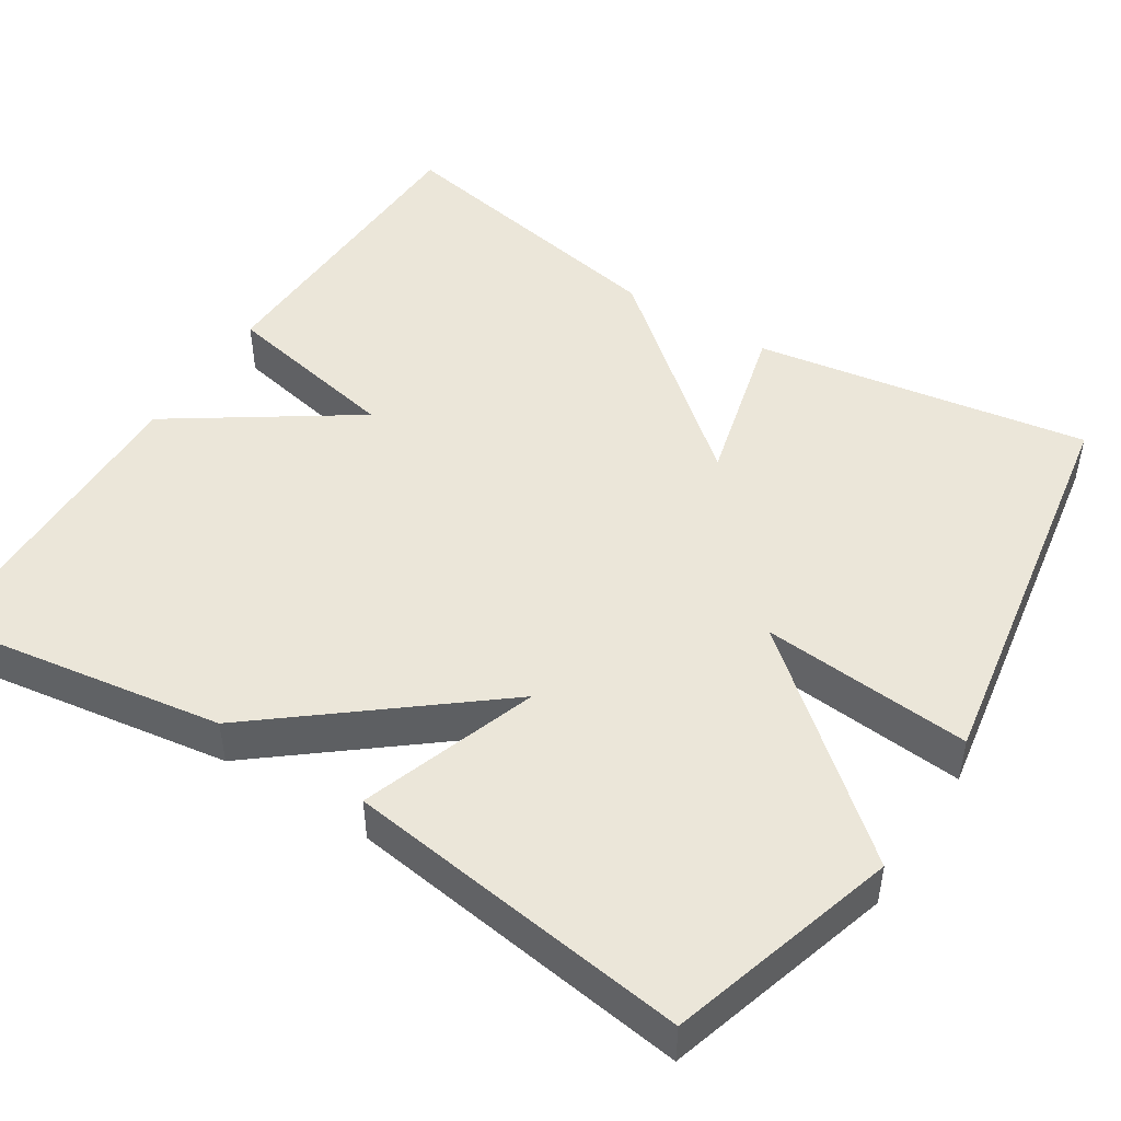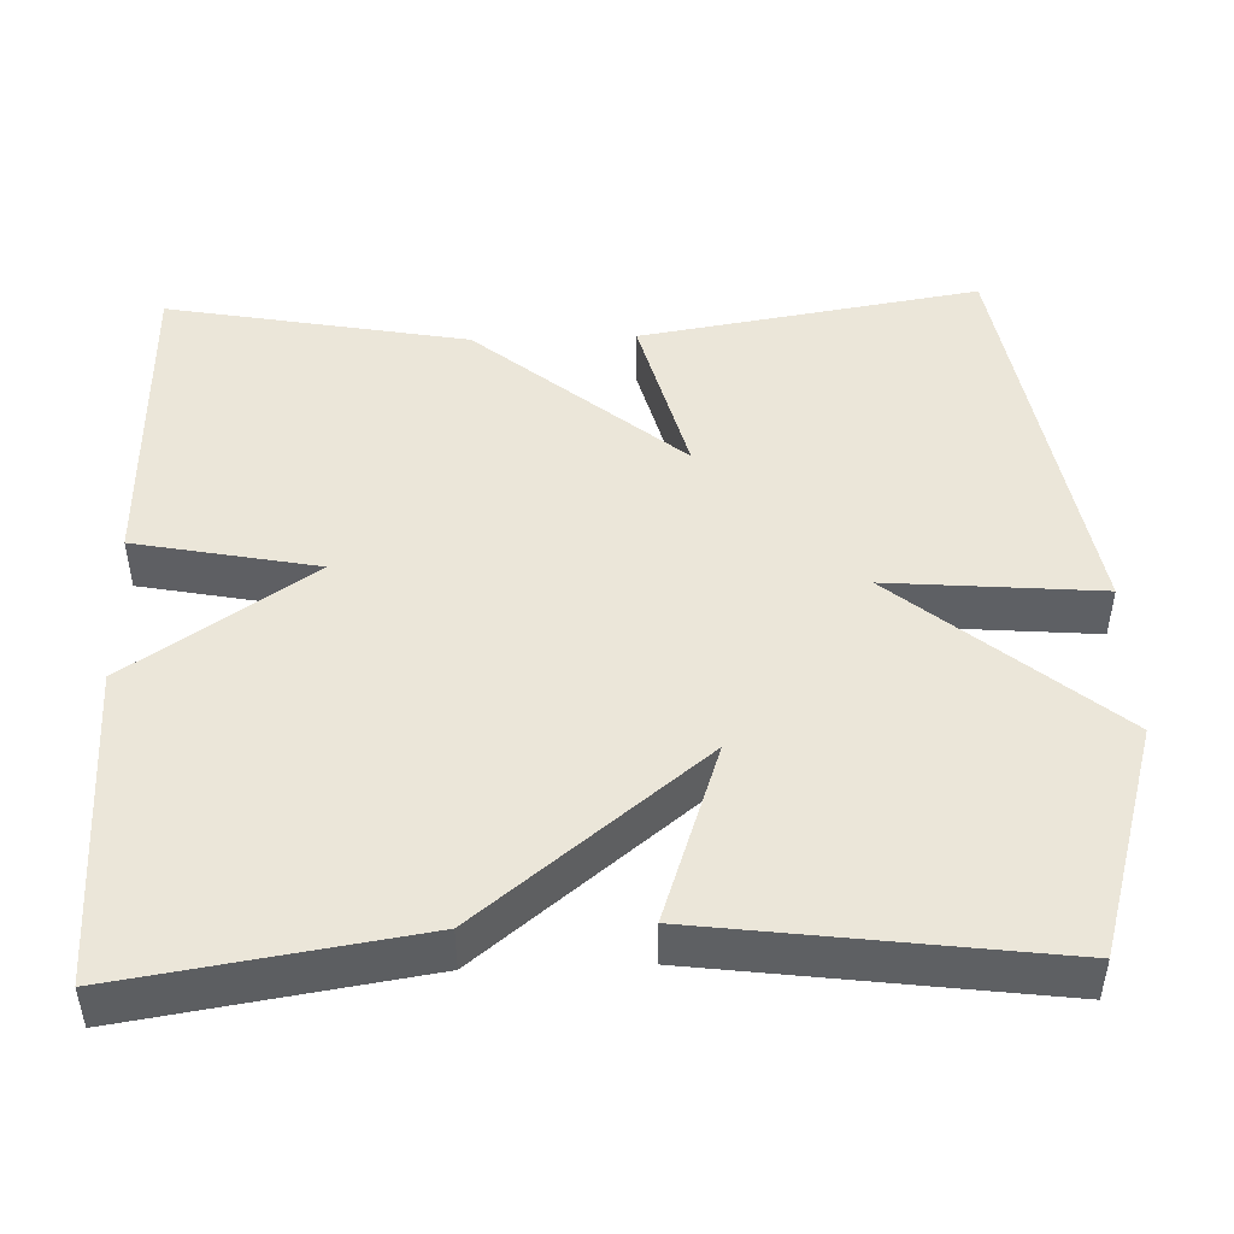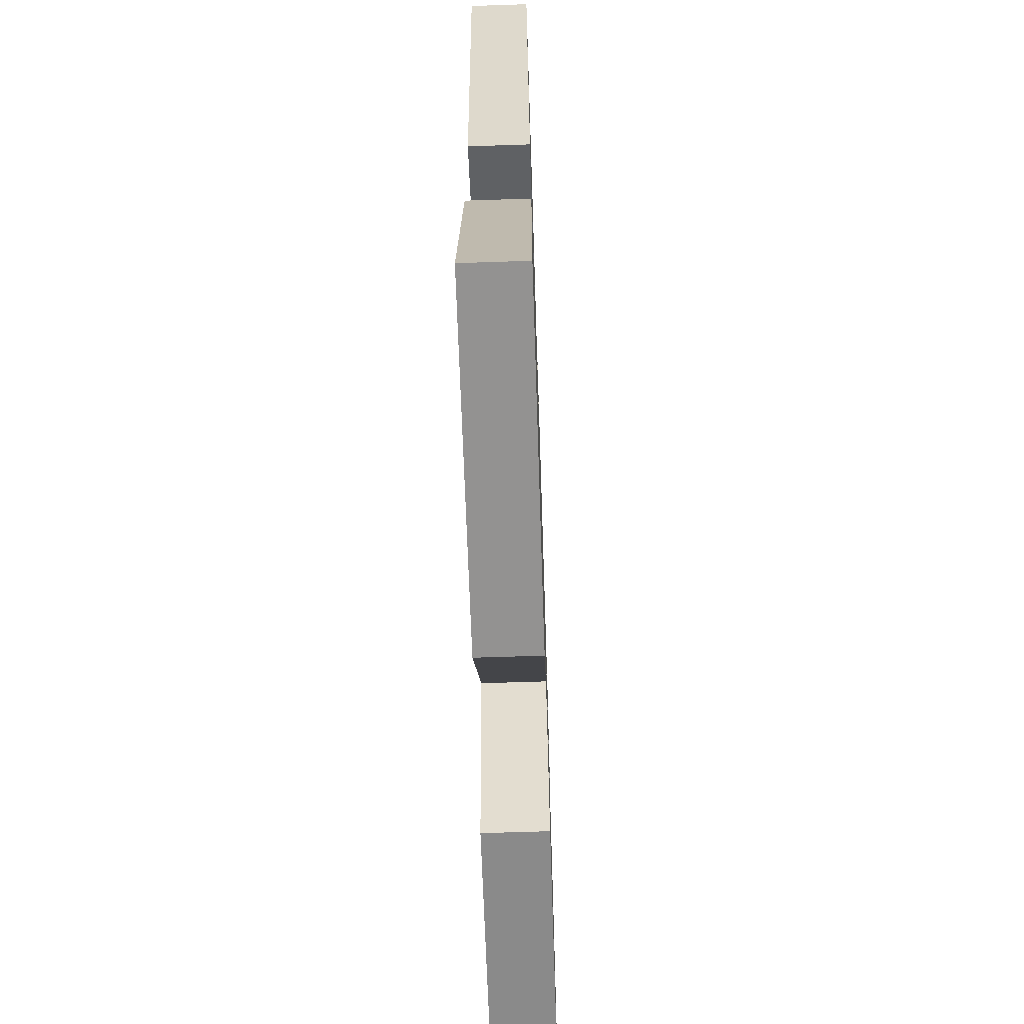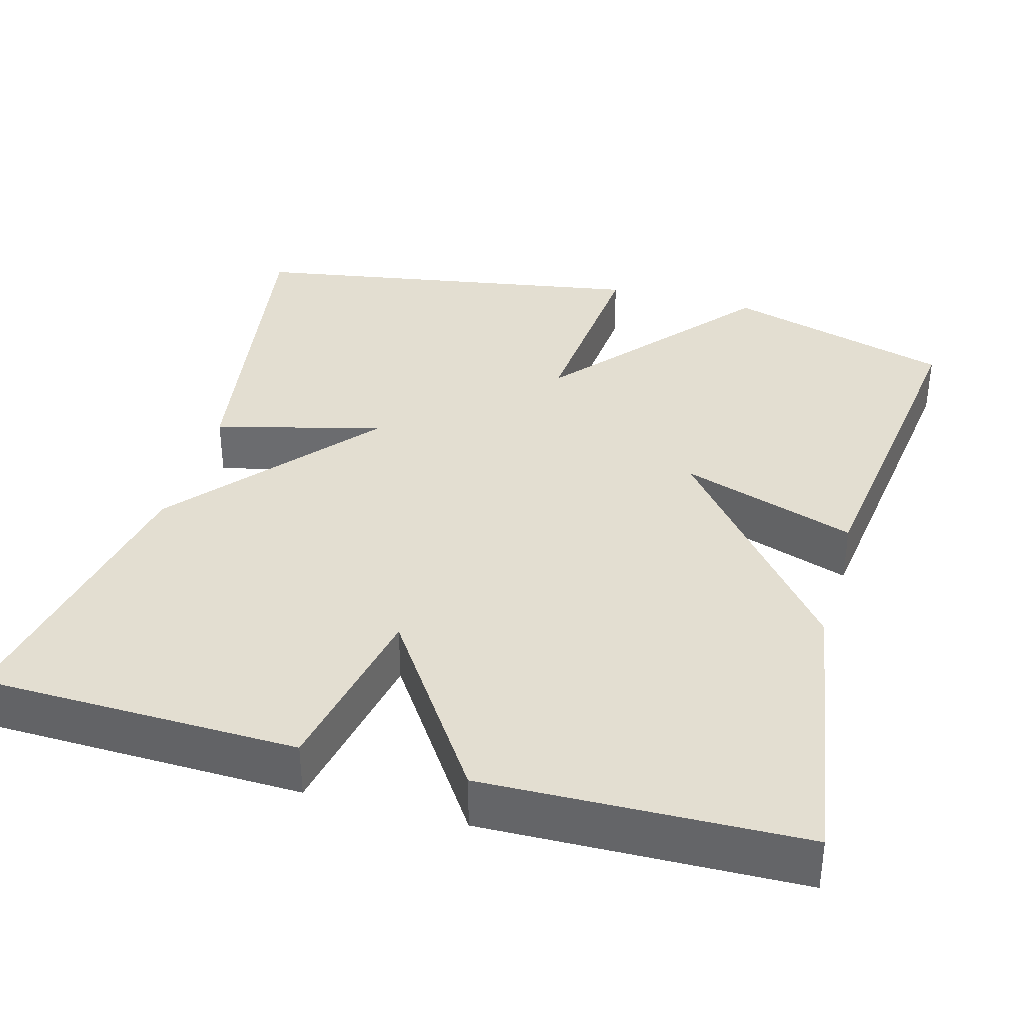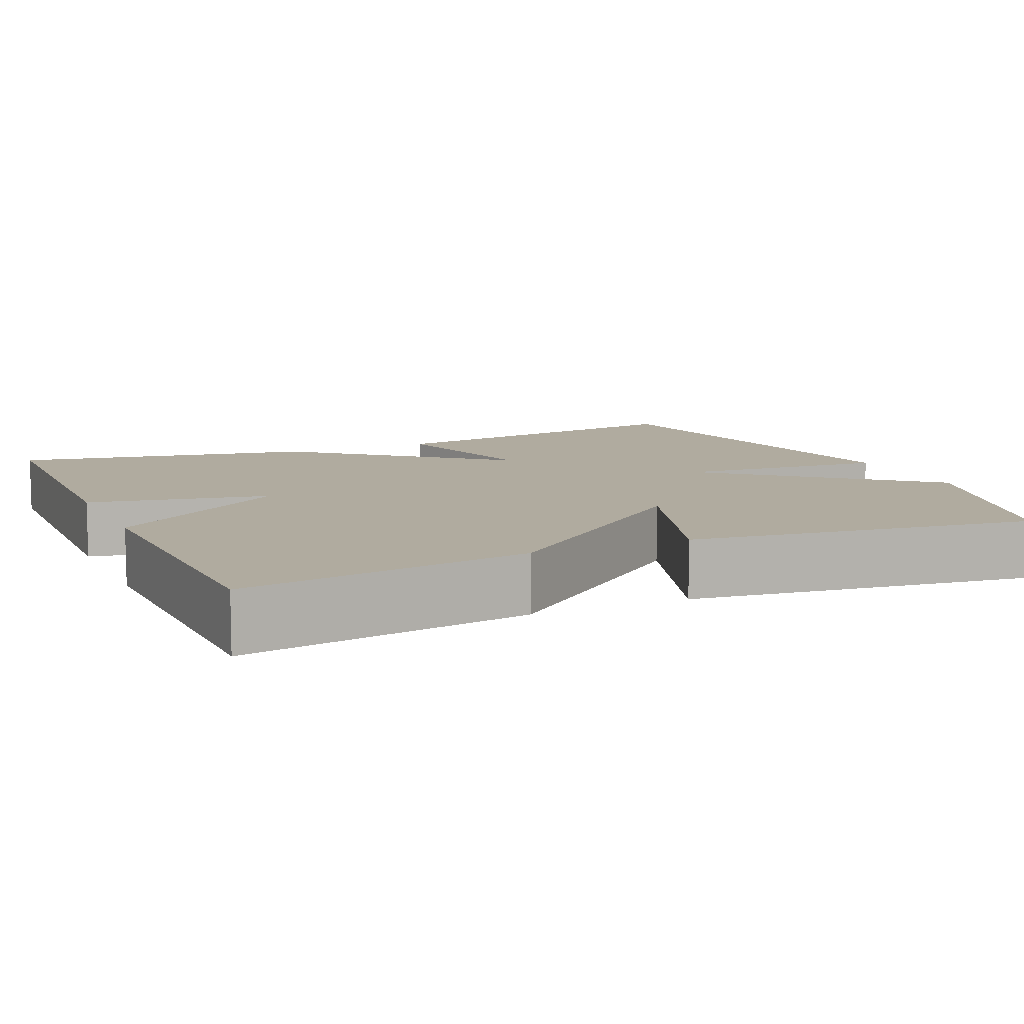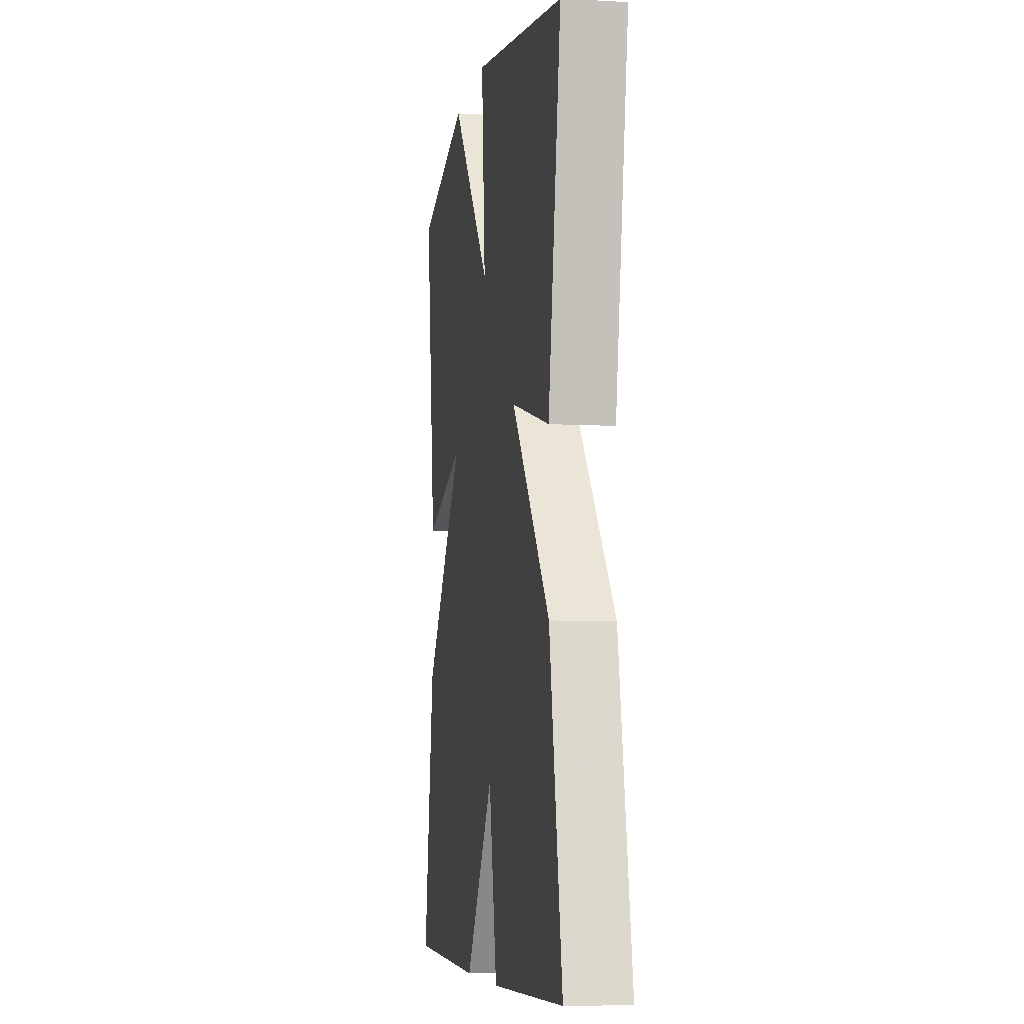
<metadata>
{"format":"obj","ext":"obj","renderer":"f3d","projection":"perspective","resolution":1024,"background":"white","views":[{"elev":47.9,"azim":-57.4,"up":"+Y"},{"elev":47.2,"azim":-91.9,"up":"+Y"},{"elev":-65.0,"azim":-88.1,"up":"+Z"},{"elev":36.2,"azim":-164.5,"up":"+Y"},{"elev":9.7,"azim":-114.0,"up":"+Y"},{"elev":-6.9,"azim":80.4,"up":"+Z"}]}
</metadata>
<code>
v -0.5 0.07 0.5
v -0.212 0.07 0.586
v 0.01 0.07 0.321
v -0.012 0.07 0.586
v 0.5 0.07 0.5
v 0.43 0.07 0.076
v 0.218 0.07 0.131
v 0.43 0.07 -0.124
v 0.5 0.07 -0.5
v 0.099 0.07 -0.51
v 0.054 0.07 -0.282
v -0.101 0.07 -0.51
v -0.5 0.07 -0.5
v -0.443 0.07 -0.136
v -0.22 0.07 0.14
v -0.443 0.07 0.064
v -0.5 0 0.5
v -0.212 0 0.586
v 0.01 0 0.321
v -0.012 0 0.586
v 0.5 0 0.5
v 0.43 0 0.076
v 0.218 0 0.131
v 0.43 0 -0.124
v 0.5 0 -0.5
v 0.099 0 -0.51
v 0.054 0 -0.282
v -0.101 0 -0.51
v -0.5 0 -0.5
v -0.443 0 -0.136
v -0.22 0 0.14
v -0.443 0 0.064
f 1 2 3
f 16 1 3
f 15 16 3
f 14 15 3
f 13 14 3
f 12 13 3
f 11 12 3
f 10 11 3
f 9 10 3
f 8 9 3
f 7 8 3
f 5 6 7
f 4 5 7
f 3 4 7
f 19 18 17
f 19 17 32
f 19 32 31
f 19 31 30
f 19 30 29
f 19 29 28
f 19 28 27
f 19 27 26
f 19 26 25
f 19 25 24
f 19 24 23
f 23 22 21
f 23 21 20
f 23 20 19
f 1 17 18 2
f 2 18 19 3
f 3 19 20 4
f 4 20 21 5
f 5 21 22 6
f 6 22 23 7
f 7 23 24 8
f 8 24 25 9
f 9 25 26 10
f 10 26 27 11
f 11 27 28 12
f 12 28 29 13
f 13 29 30 14
f 14 30 31 15
f 15 31 32 16
f 16 32 17 1

</code>
